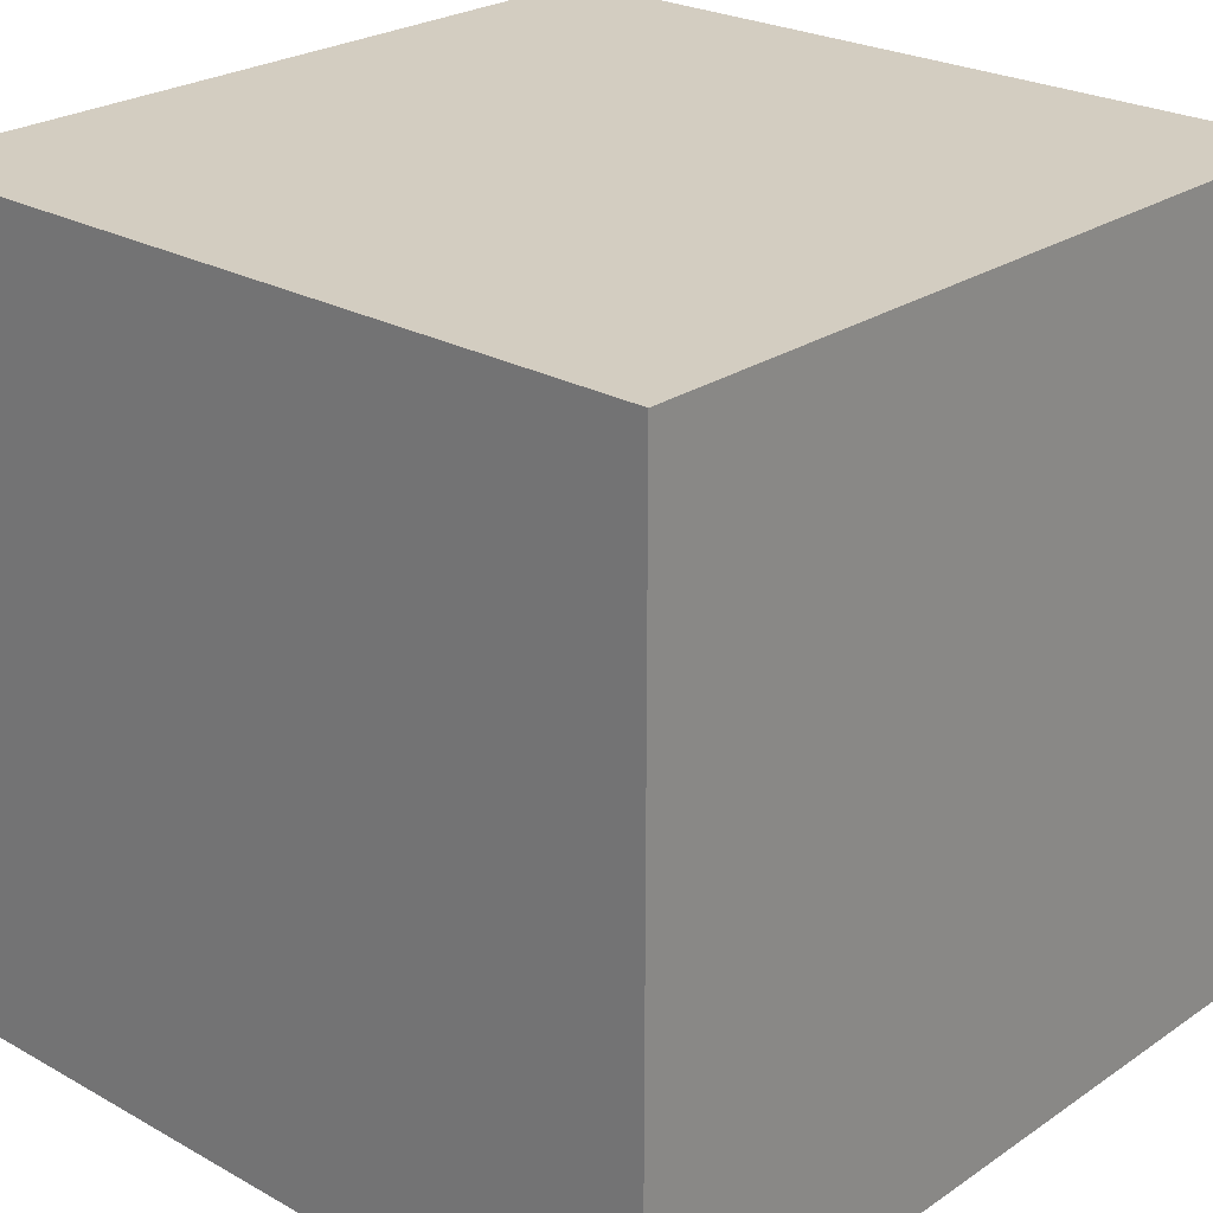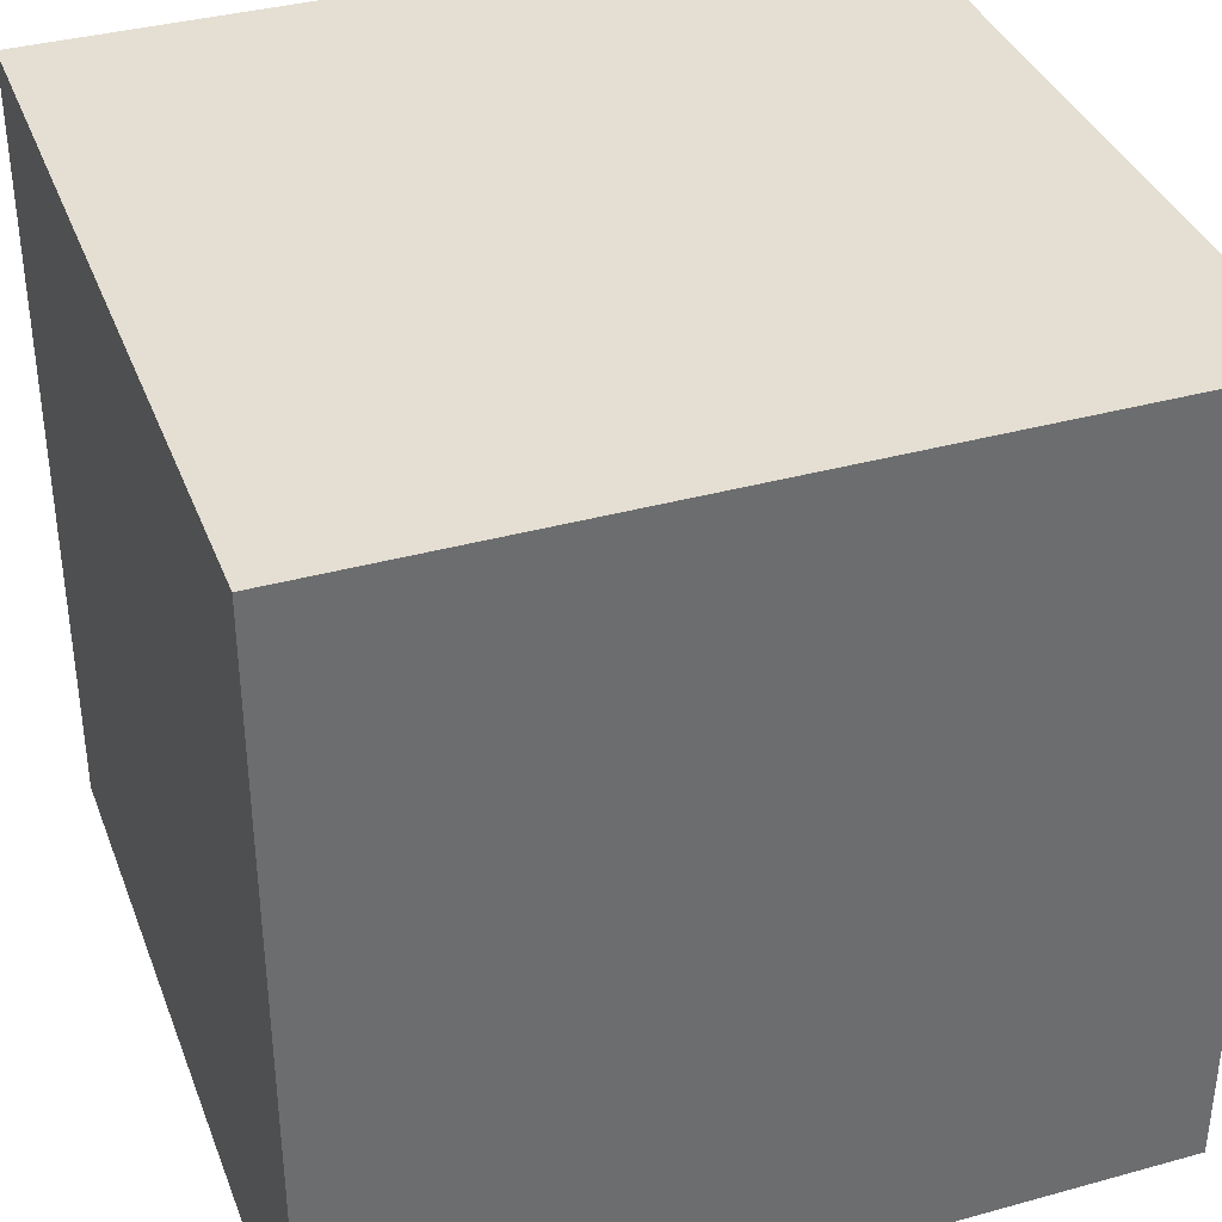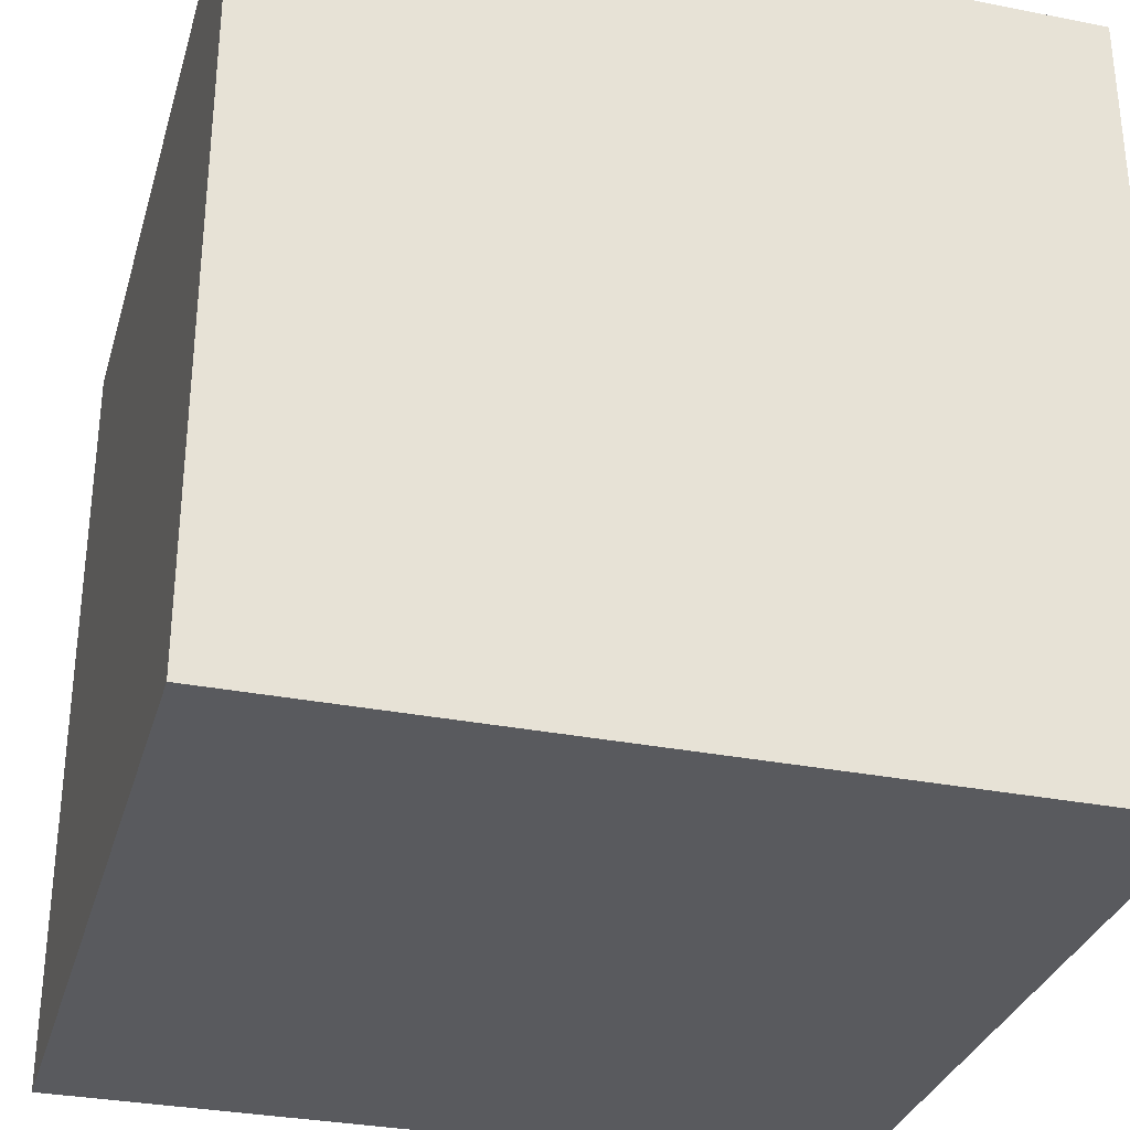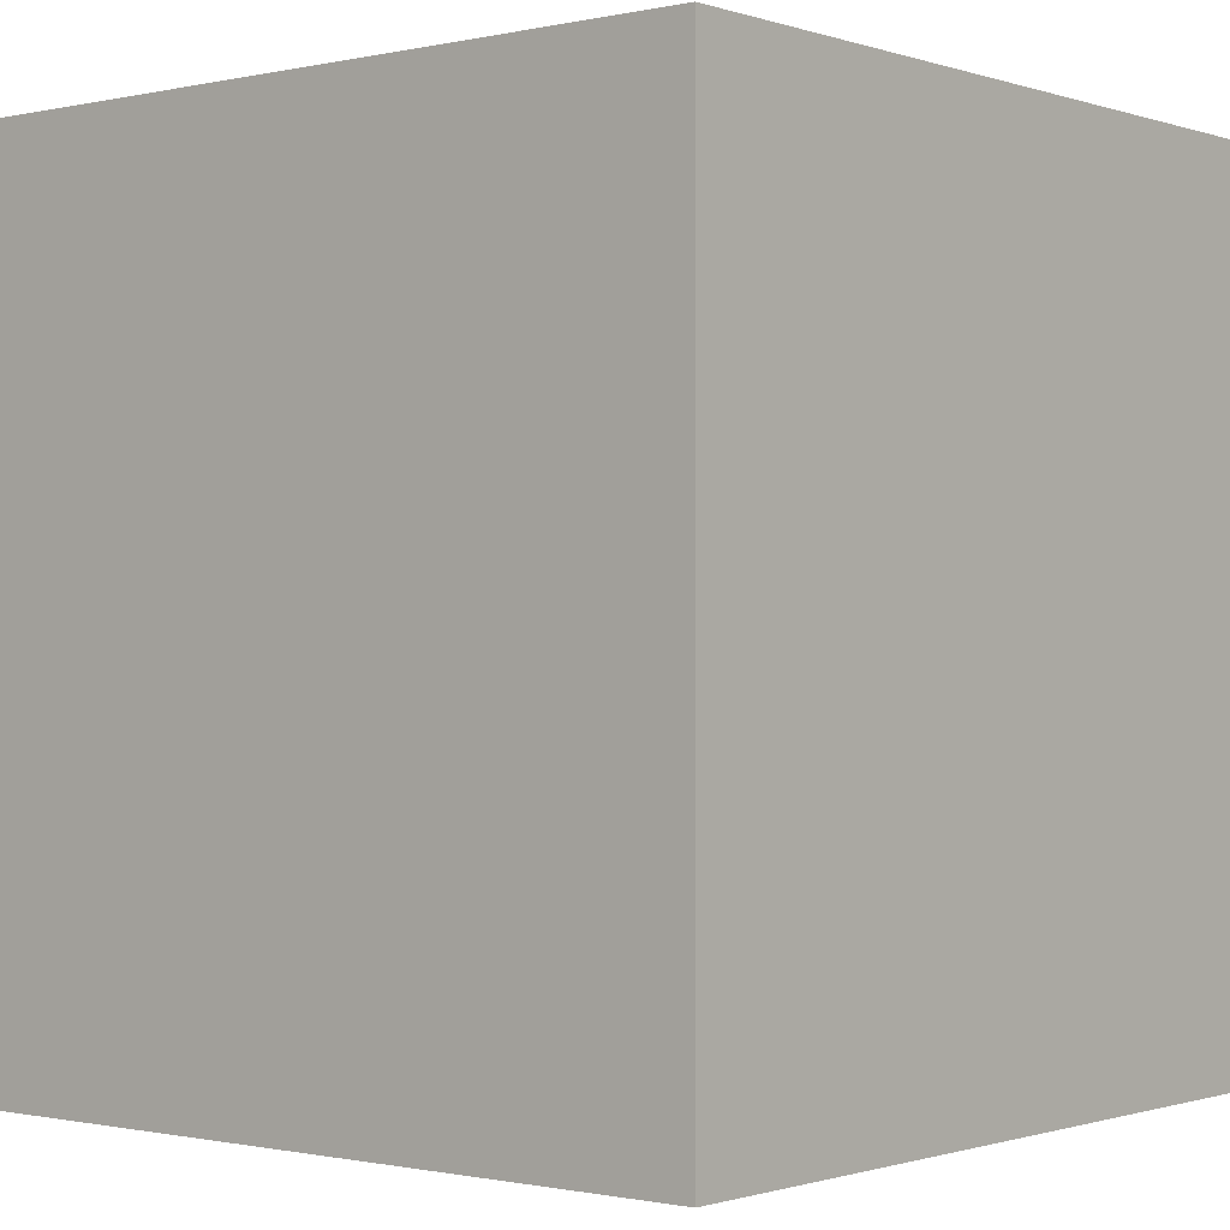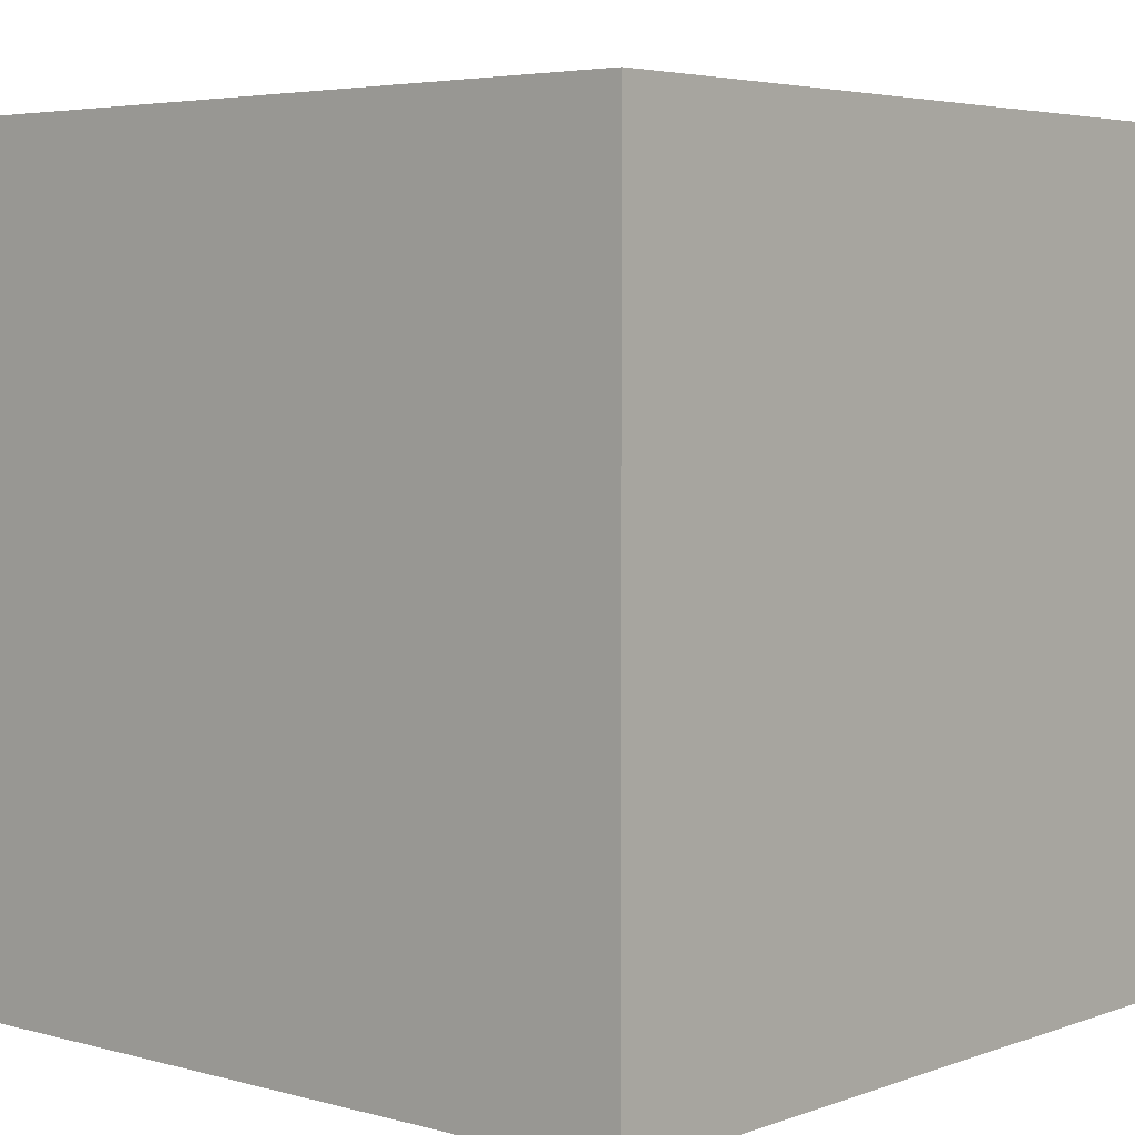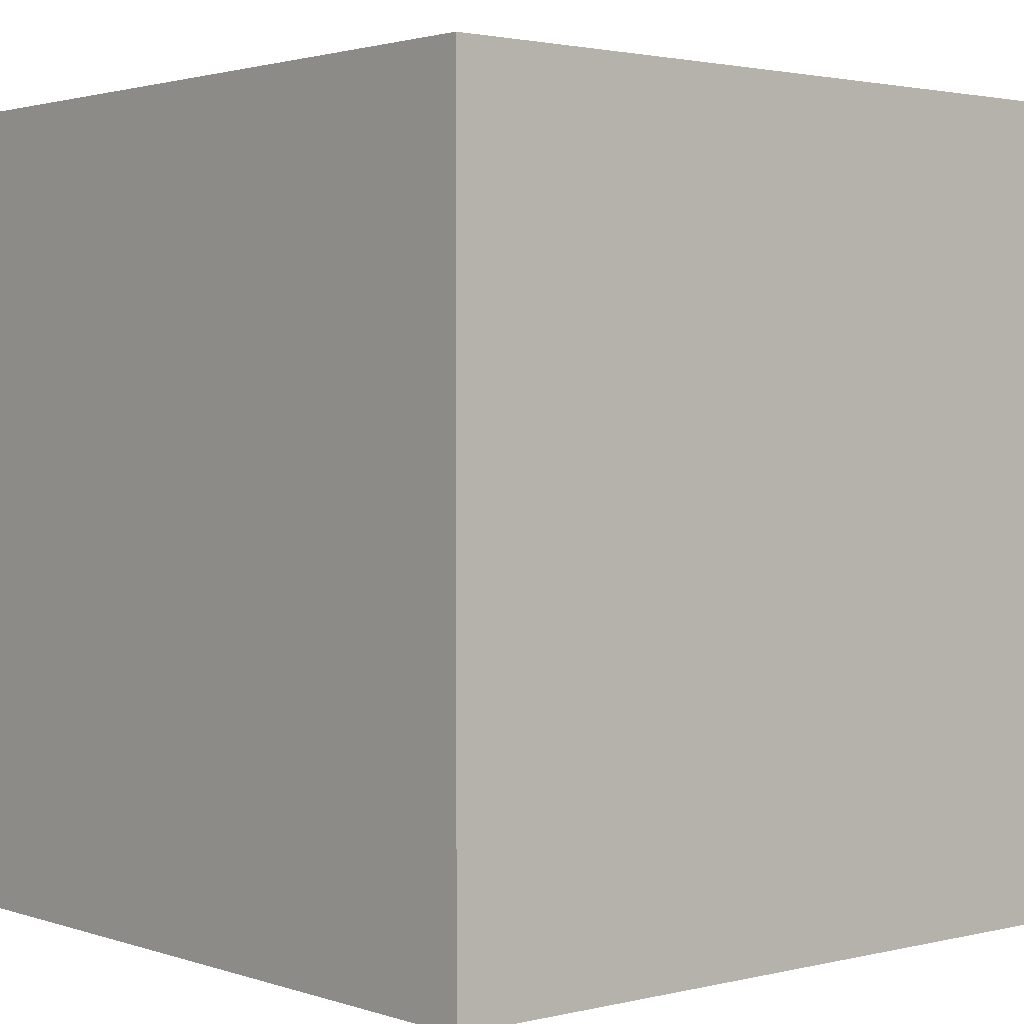
<metadata>
{"format":"obj","ext":"obj","renderer":"f3d","projection":"perspective","resolution":1024,"background":"white","views":[{"elev":24.8,"azim":-47.7,"up":"+Z"},{"elev":37.0,"azim":70.4,"up":"+Y"},{"elev":-31.7,"azim":-105.5,"up":"+Z"},{"elev":-0.8,"azim":129.6,"up":"+Y"},{"elev":4.5,"azim":41.1,"up":"+Y"},{"elev":2.0,"azim":139.5,"up":"+Z"}]}
</metadata>
<code>
o Cube
v 10 0 0
v 10 0 10
v 10 10 0
v 10 10 10
v 20 0 10
v 20 0 0
v 20 10 0
v 20 10 10
f 1 2 3
f 3 2 4
f 5 6 7
f 5 7 8
f 6 5 1
f 1 5 2
f 8 7 3
f 8 3 4
f 3 7 1
f 1 7 6
f 8 4 2
f 8 2 5
o CubeWire0
v 10 10 10
v 10 10 0
v 10 0 0
v 10 0 10
v 10 10 10
l 9 10 11 12 13
o CubeWire1
v 20 10 10
v 20 10 0
v 20 0 0
v 20 0 10
v 20 10 10
l 14 15 16 17 18
o CubeWire2
v 20 0 10
v 10 0 10
v 10 0 0
v 20 0 0
v 20 0 10
l 19 20 21 22 23
o CubeWire3
v 20 10 10
v 10 10 10
v 10 10 0
v 20 10 0
v 20 10 10
l 24 25 26 27 28
o CubeWire4
v 20 10 0
v 20 0 0
v 10 0 0
v 10 10 0
v 20 10 0
l 29 30 31 32 33
o CubeWire5
v 20 10 10
v 20 0 10
v 10 0 10
v 10 10 10
v 20 10 10
l 34 35 36 37 38

</code>
